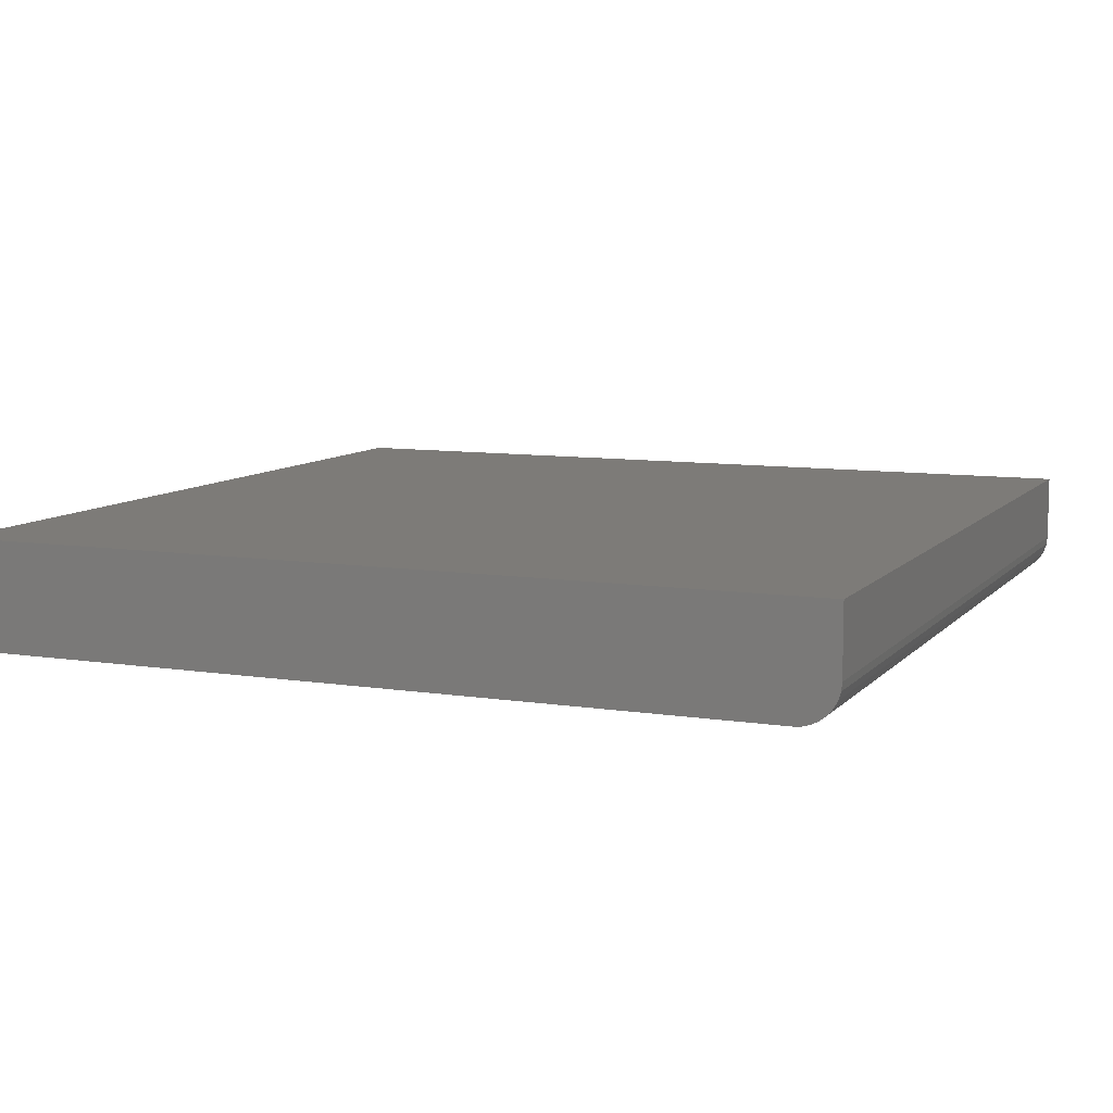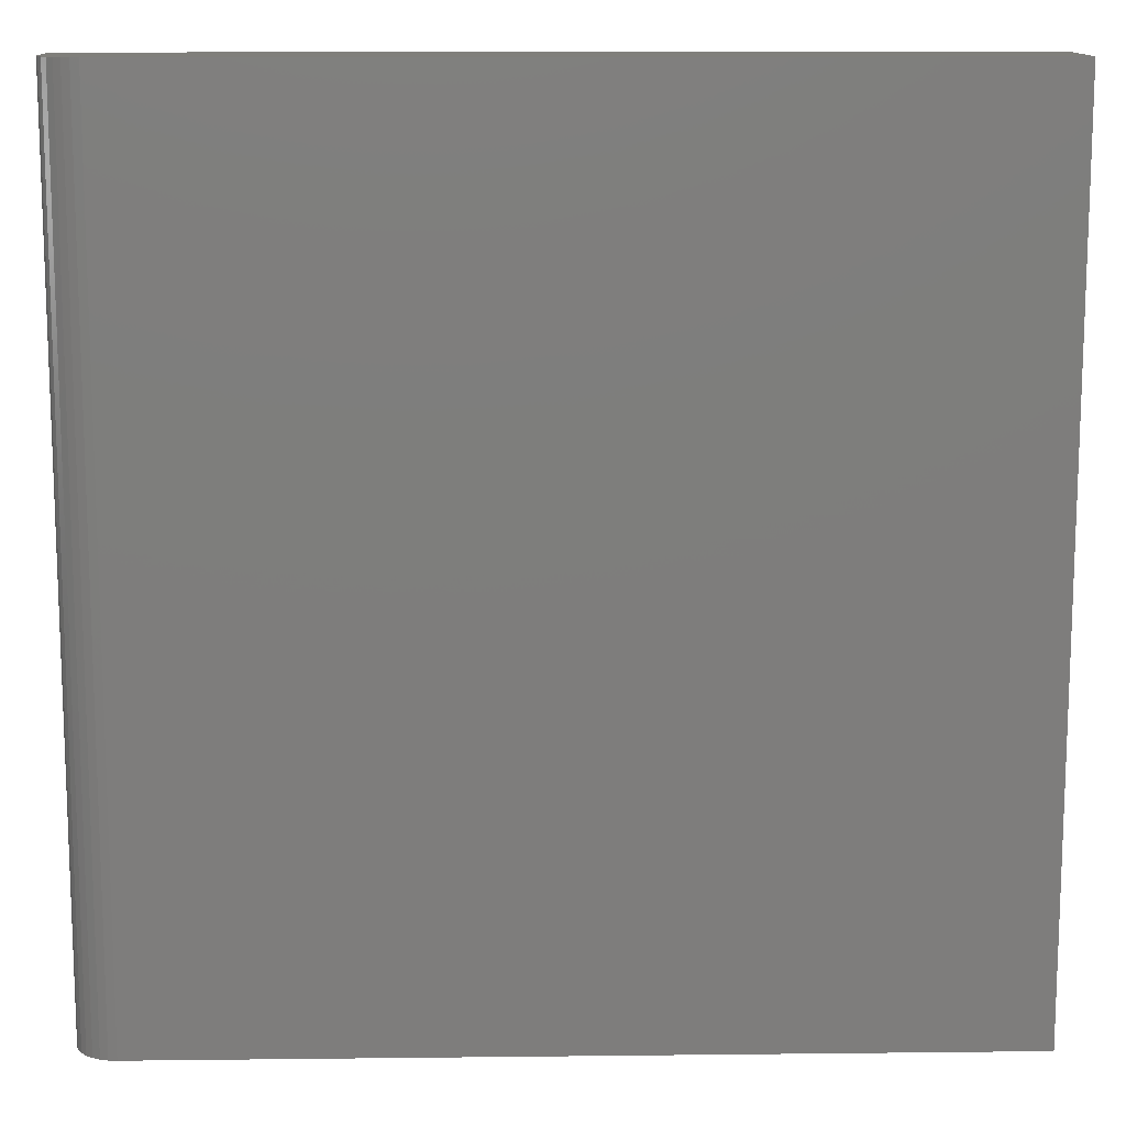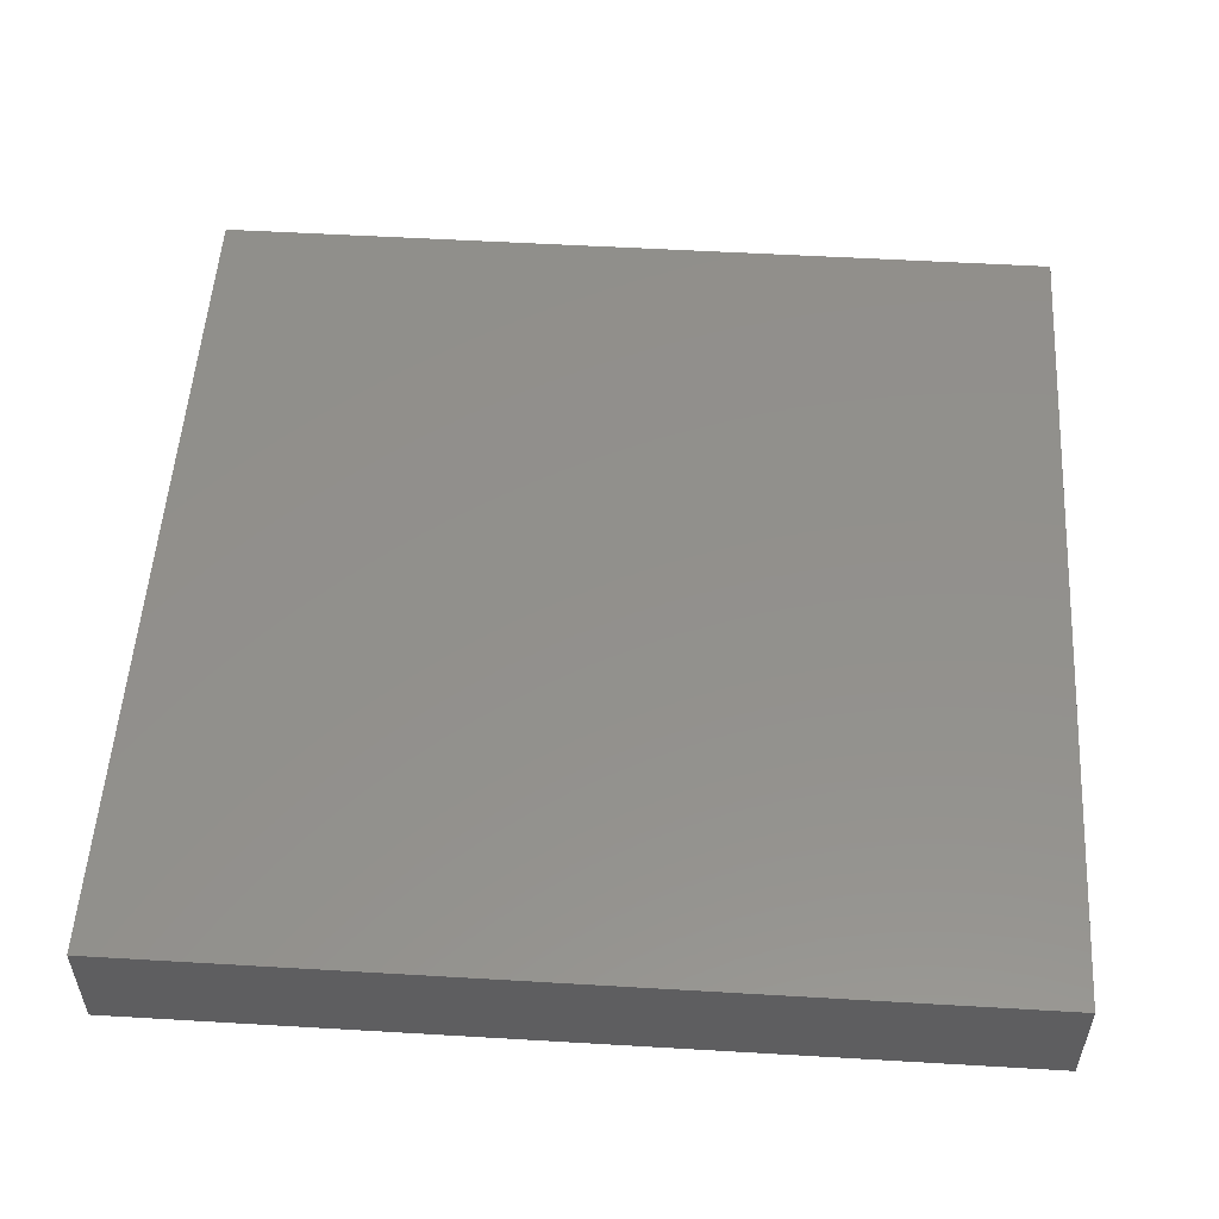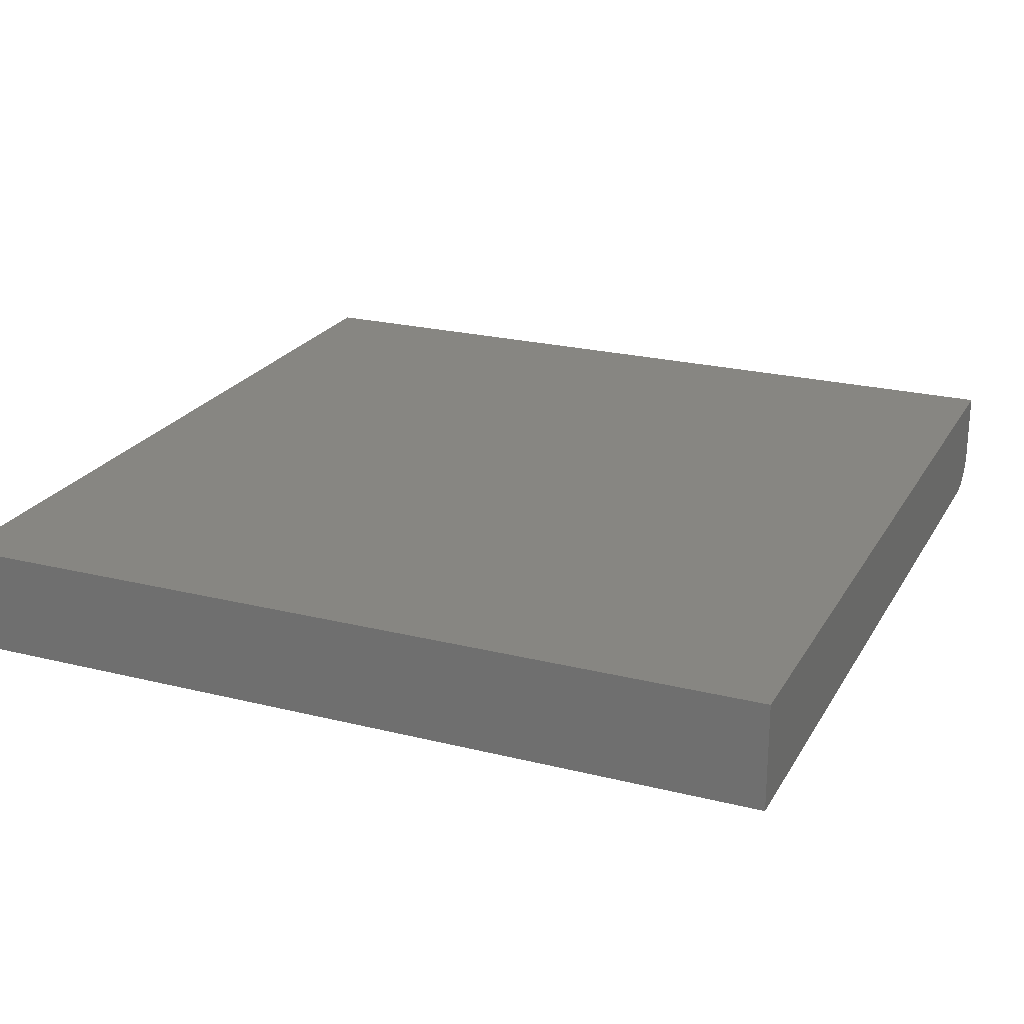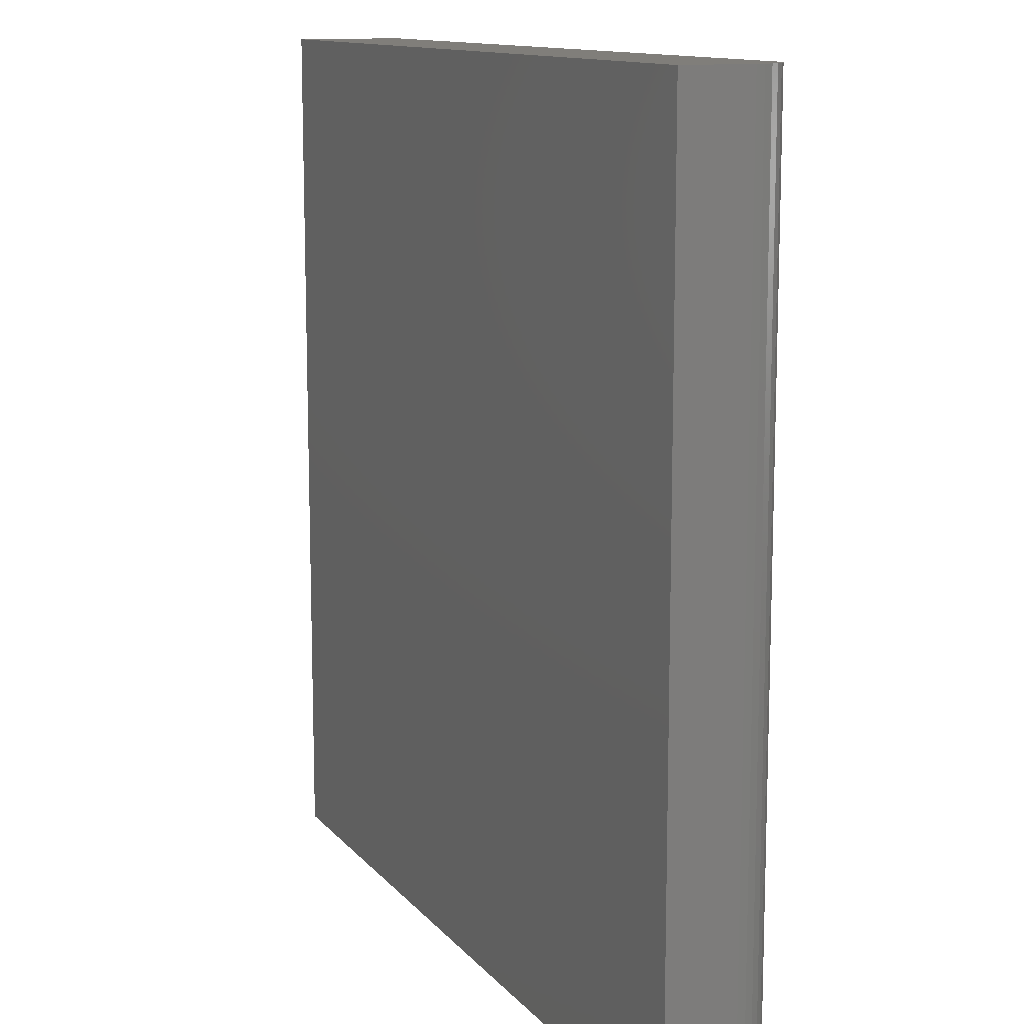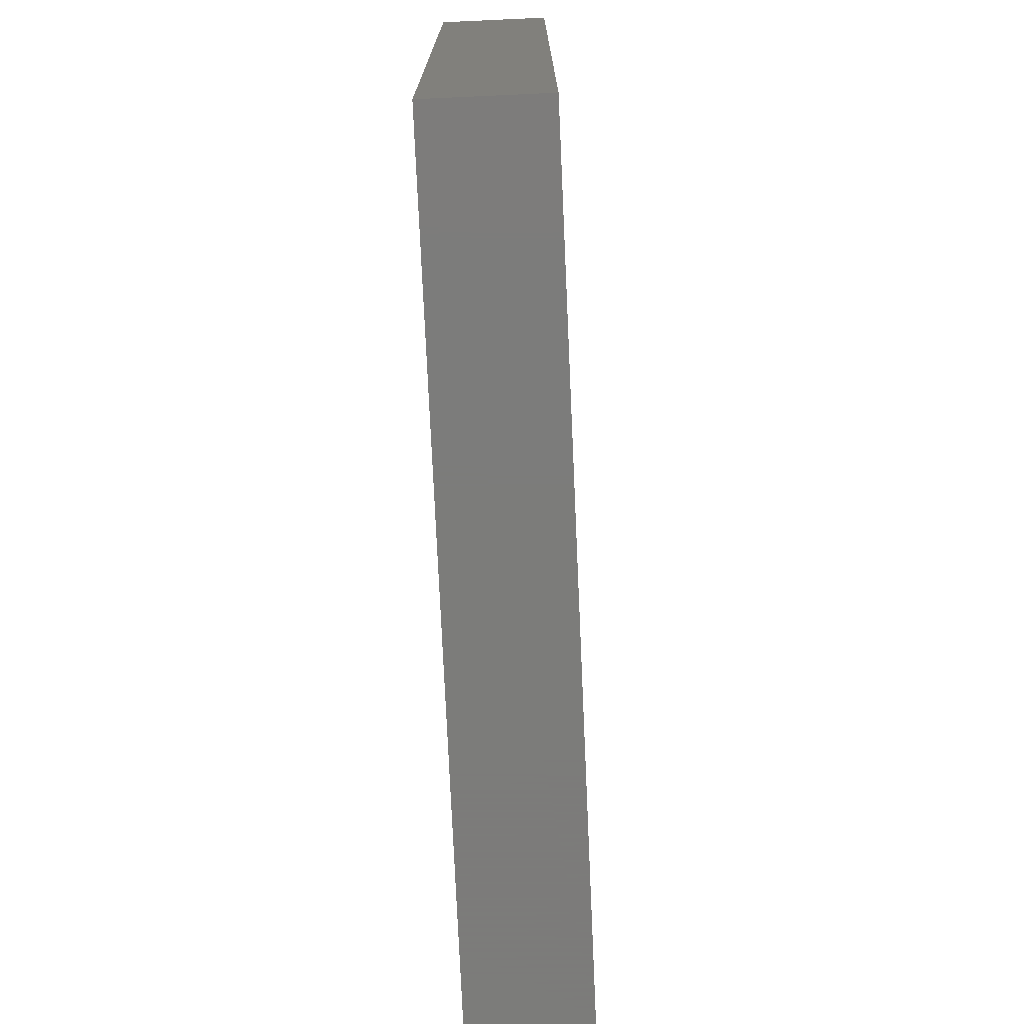
<metadata>
{"format":"stl","ext":"stl","renderer":"f3d","projection":"perspective","resolution":1024,"background":"white","views":[{"elev":8.9,"azim":22.9,"up":"+Z"},{"elev":12.7,"azim":178.5,"up":"+Y"},{"elev":53.4,"azim":-86.4,"up":"+Z"},{"elev":22.8,"azim":-66.9,"up":"+Z"},{"elev":12.1,"azim":66.3,"up":"+Y"},{"elev":-75.2,"azim":-87.4,"up":"+Y"}]}
</metadata>
<code>
# stl→obj: 24 verts, 44 faces
v -0.75 -0.75 0
v -0.75 0.75 0
v 0.6797 -0.75 0
v 0.6797 0.75 0
v 0.75 0.75 0.07031
v 0.7486 0.75 0.0566
v 0.75 0.75 0.1875
v -0.75 0.75 0.1875
v 0.7446 0.75 0.04341
v 0.7382 0.75 0.03125
v 0.7294 0.75 0.02059
v 0.7188 0.75 0.01185
v 0.7066 0.75 0.005352
v 0.6934 0.75 0.001351
v 0.75 -0.75 0.1875
v 0.75 -0.75 0.07031
v -0.75 -0.75 0.1875
v 0.6934 -0.75 0.001351
v 0.7066 -0.75 0.005352
v 0.7188 -0.75 0.01185
v 0.7294 -0.75 0.02059
v 0.7382 -0.75 0.03125
v 0.7446 -0.75 0.04341
v 0.7486 -0.75 0.0566
f 1 2 3
f 3 2 4
f 5 6 7
f 4 2 8
f 4 8 7
f 4 7 6
f 4 6 9
f 4 9 10
f 4 10 11
f 4 11 12
f 4 12 13
f 4 13 14
f 15 16 7
f 7 16 5
f 15 17 1
f 15 1 3
f 15 3 18
f 15 18 19
f 15 19 20
f 15 20 21
f 15 21 22
f 15 22 23
f 15 23 24
f 15 24 16
f 3 4 18
f 18 4 14
f 18 14 19
f 19 14 13
f 19 13 20
f 20 13 12
f 20 12 21
f 21 12 11
f 21 11 22
f 22 11 10
f 22 10 23
f 23 10 9
f 23 9 24
f 24 9 6
f 24 6 16
f 16 6 5
f 17 15 8
f 8 15 7
f 8 2 17
f 17 2 1

</code>
